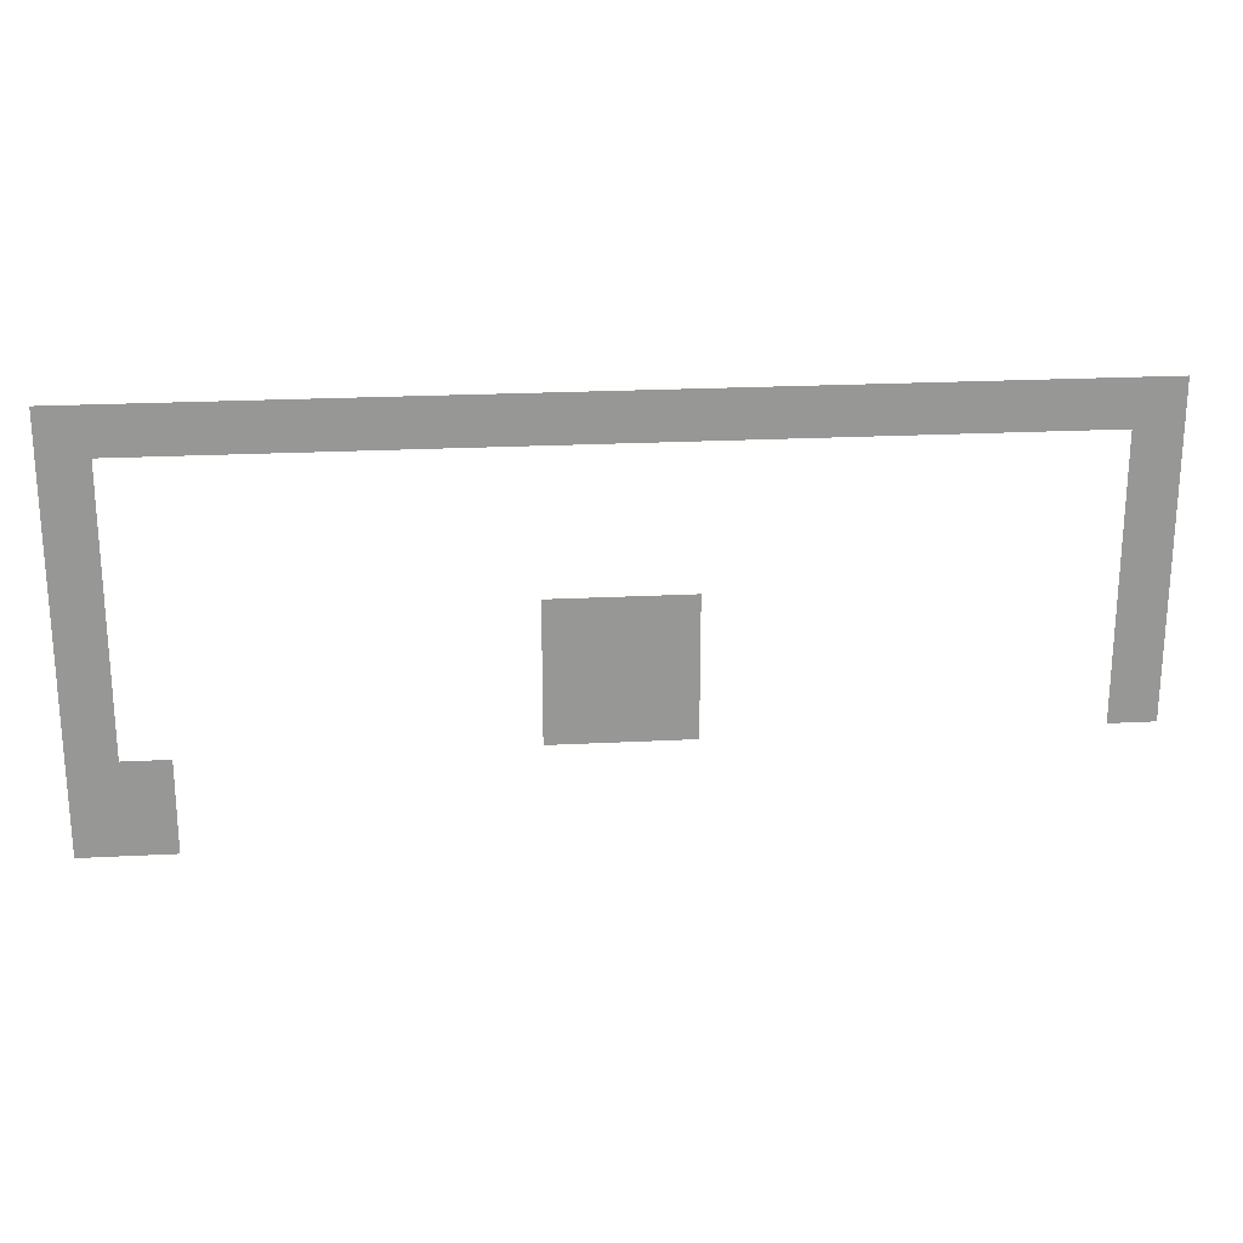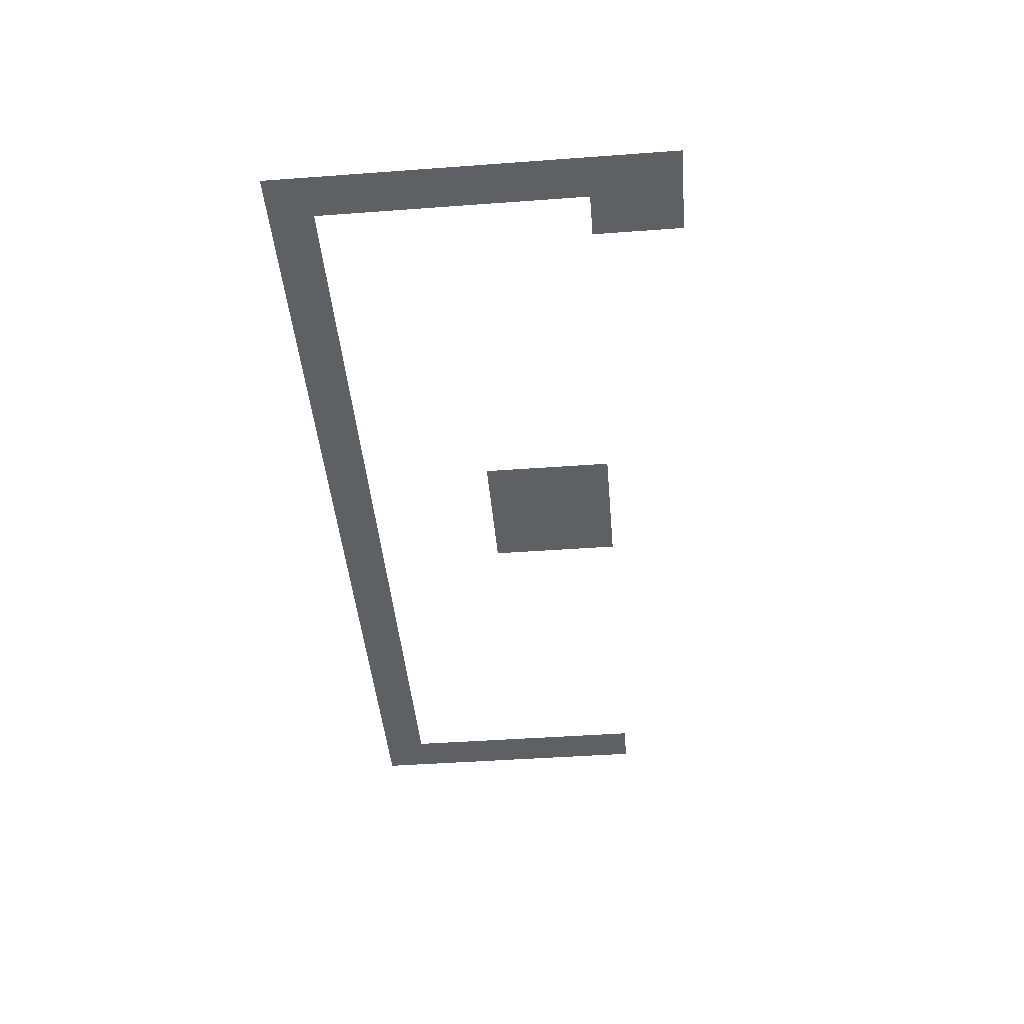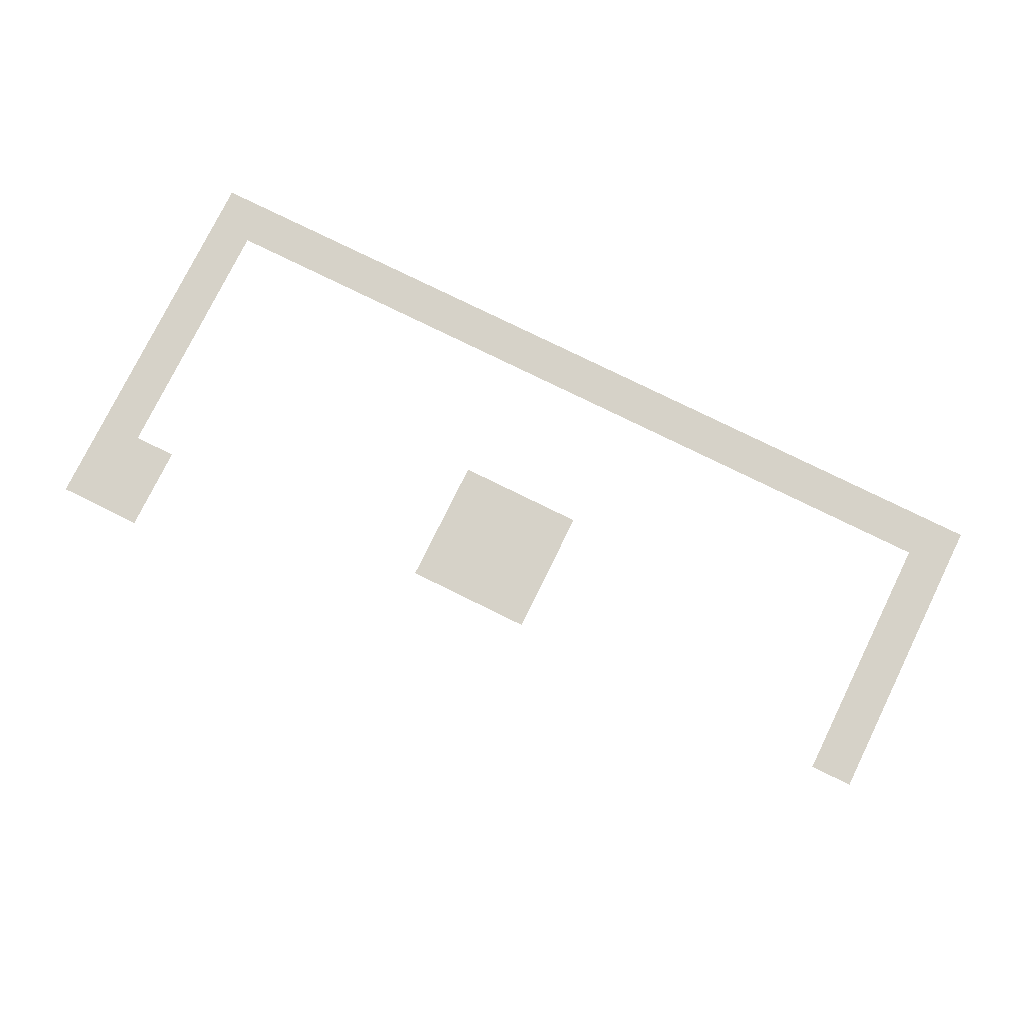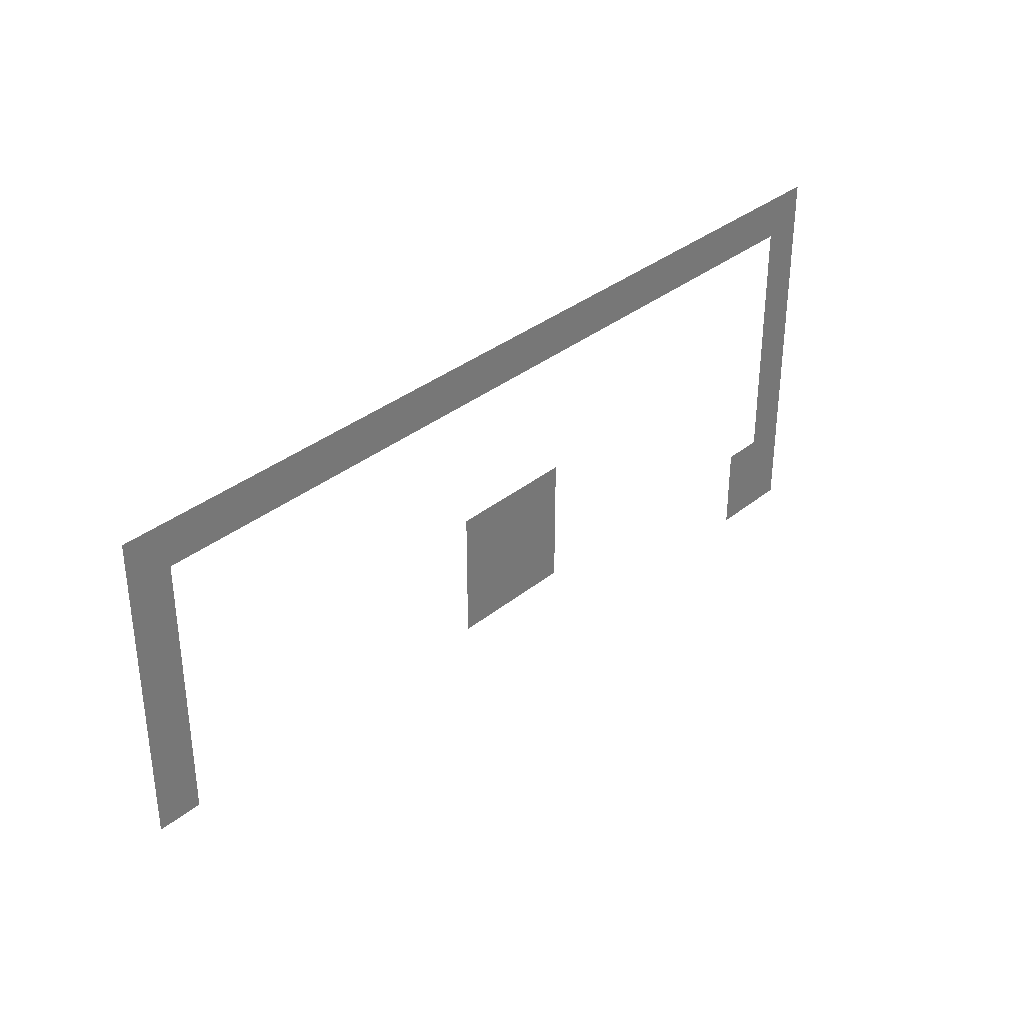
<metadata>
{"format":"obj","ext":"obj","renderer":"f3d","projection":"perspective","resolution":1024,"background":"white","views":[{"elev":22.3,"azim":-5.2,"up":"+Y"},{"elev":-44.5,"azim":-85.1,"up":"+Z"},{"elev":77.8,"azim":26.2,"up":"+Z"},{"elev":34.0,"azim":132.4,"up":"+Y"}]}
</metadata>
<code>
v 0 -1.524 0
v -1.524 -1.524 0
v -1.524 0 0
v 0 0 0
v -1.524 -1.524 0
v -3.048 -1.524 0
v -3.048 0 0
v -1.524 0 0
v -3.048 -1.524 0
v -4.571 -1.524 0
v -4.571 0 0
v -3.048 0 0
v -4.571 -1.524 0
v -6.095 -1.524 0
v -6.095 0 0
v -4.571 0 0
v -6.095 -1.524 0
v -7.619 -1.524 0
v -7.619 0 0
v -6.095 0 0
v -7.619 -1.524 0
v -9.143 -1.524 0
v -9.143 0 0
v -7.619 0 0
v -9.143 -1.524 0
v -10.67 -1.524 0
v -10.67 0 0
v -9.143 0 0
v -10.67 -1.524 0
v -12.19 -1.524 0
v -12.19 0 0
v -10.67 0 0
v -12.19 -1.524 0
v -13.71 -1.524 0
v -13.71 0 0
v -12.19 0 0
v -13.71 -1.524 0
v -15.24 -1.524 0
v -15.24 0 0
v -13.71 0 0
v -15.24 -1.524 0
v -16.76 -1.524 0
v -16.76 0 0
v -15.24 0 0
v -16.76 -1.524 0
v -18.29 -1.524 0
v -18.29 0 0
v -16.76 0 0
v -18.29 -1.524 0
v -19.81 -1.524 0
v -19.81 0 0
v -18.29 0 0
v -19.81 -1.524 0
v -21.33 -1.524 0
v -21.33 0 0
v -19.81 0 0
v -21.33 -1.524 0
v -22.86 -1.524 0
v -22.86 0 0
v -21.33 0 0
v -22.86 -1.524 0
v -24.38 -1.524 0
v -24.38 0 0
v -22.86 0 0
v -24.38 -1.524 0
v -25.9 -1.524 0
v -25.9 0 0
v -24.38 0 0
v -25.9 -1.524 0
v -27.43 -1.524 0
v -27.43 0 0
v -25.9 0 0
v -27.43 -1.524 0
v -28.95 -1.524 0
v -28.95 0 0
v -27.43 0 0
v -28.95 -1.524 0
v -30.48 -1.524 0
v -30.48 0 0
v -28.95 0 0
v -30.48 -1.524 0
v -32 -1.524 0
v -32 0 0
v -30.48 0 0
v 0 -3.048 0
v -1.524 -3.048 0
v -1.524 -1.524 0
v 0 -1.524 0
v -30.48 -3.048 0
v -32 -3.048 0
v -32 -1.524 0
v -30.48 -1.524 0
v 0 -4.571 0
v -1.524 -4.571 0
v -1.524 -3.048 0
v 0 -3.048 0
v -30.48 -4.571 0
v -32 -4.571 0
v -32 -3.048 0
v -30.48 -3.048 0
v 0 -6.095 0
v -1.524 -6.095 0
v -1.524 -4.571 0
v 0 -4.571 0
v -30.48 -6.095 0
v -32 -6.095 0
v -32 -4.571 0
v -30.48 -4.571 0
v 0 -7.619 0
v -1.524 -7.619 0
v -1.524 -6.095 0
v 0 -6.095 0
v -13.71 -7.619 0
v -15.24 -7.619 0
v -15.24 -6.095 0
v -13.71 -6.095 0
v -15.24 -7.619 0
v -16.76 -7.619 0
v -16.76 -6.095 0
v -15.24 -6.095 0
v -16.76 -7.619 0
v -18.29 -7.619 0
v -18.29 -6.095 0
v -16.76 -6.095 0
v -30.48 -7.619 0
v -32 -7.619 0
v -32 -6.095 0
v -30.48 -6.095 0
v 0 -9.143 0
v -1.524 -9.143 0
v -1.524 -7.619 0
v 0 -7.619 0
v -13.71 -9.143 0
v -15.24 -9.143 0
v -15.24 -7.619 0
v -13.71 -7.619 0
v -15.24 -9.143 0
v -16.76 -9.143 0
v -16.76 -7.619 0
v -15.24 -7.619 0
v -16.76 -9.143 0
v -18.29 -9.143 0
v -18.29 -7.619 0
v -16.76 -7.619 0
v -30.48 -9.143 0
v -32 -9.143 0
v -32 -7.619 0
v -30.48 -7.619 0
v 0 -10.67 0
v -1.524 -10.67 0
v -1.524 -9.143 0
v 0 -9.143 0
v -13.71 -10.67 0
v -15.24 -10.67 0
v -15.24 -9.143 0
v -13.71 -9.143 0
v -15.24 -10.67 0
v -16.76 -10.67 0
v -16.76 -9.143 0
v -15.24 -9.143 0
v -16.76 -10.67 0
v -18.29 -10.67 0
v -18.29 -9.143 0
v -16.76 -9.143 0
v -30.48 -10.67 0
v -32 -10.67 0
v -32 -9.143 0
v -30.48 -9.143 0
v -28.95 -12.19 0
v -30.48 -12.19 0
v -30.48 -10.67 0
v -28.95 -10.67 0
v -30.48 -12.19 0
v -32 -12.19 0
v -32 -10.67 0
v -30.48 -10.67 0
v -28.95 -13.71 0
v -30.48 -13.71 0
v -30.48 -12.19 0
v -28.95 -12.19 0
v -30.48 -13.71 0
v -32 -13.71 0
v -32 -12.19 0
v -30.48 -12.19 0
g Mapa1_mesh_0001
f 1 2 3 4
f 5 6 7 8
f 9 10 11 12
f 13 14 15 16
f 17 18 19 20
f 21 22 23 24
f 25 26 27 28
f 29 30 31 32
f 33 34 35 36
f 37 38 39 40
f 41 42 43 44
f 45 46 47 48
f 49 50 51 52
f 53 54 55 56
f 57 58 59 60
f 61 62 63 64
f 65 66 67 68
f 69 70 71 72
f 73 74 75 76
f 77 78 79 80
f 81 82 83 84
f 85 86 87 88
f 89 90 91 92
f 93 94 95 96
f 97 98 99 100
f 101 102 103 104
f 105 106 107 108
f 109 110 111 112
f 113 114 115 116
f 117 118 119 120
f 121 122 123 124
f 125 126 127 128
f 129 130 131 132
f 133 134 135 136
f 137 138 139 140
f 141 142 143 144
f 145 146 147 148
f 149 150 151 152
f 153 154 155 156
f 157 158 159 160
f 161 162 163 164
f 165 166 167 168
f 169 170 171 172
f 173 174 175 176
f 177 178 179 180
f 181 182 183 184

</code>
